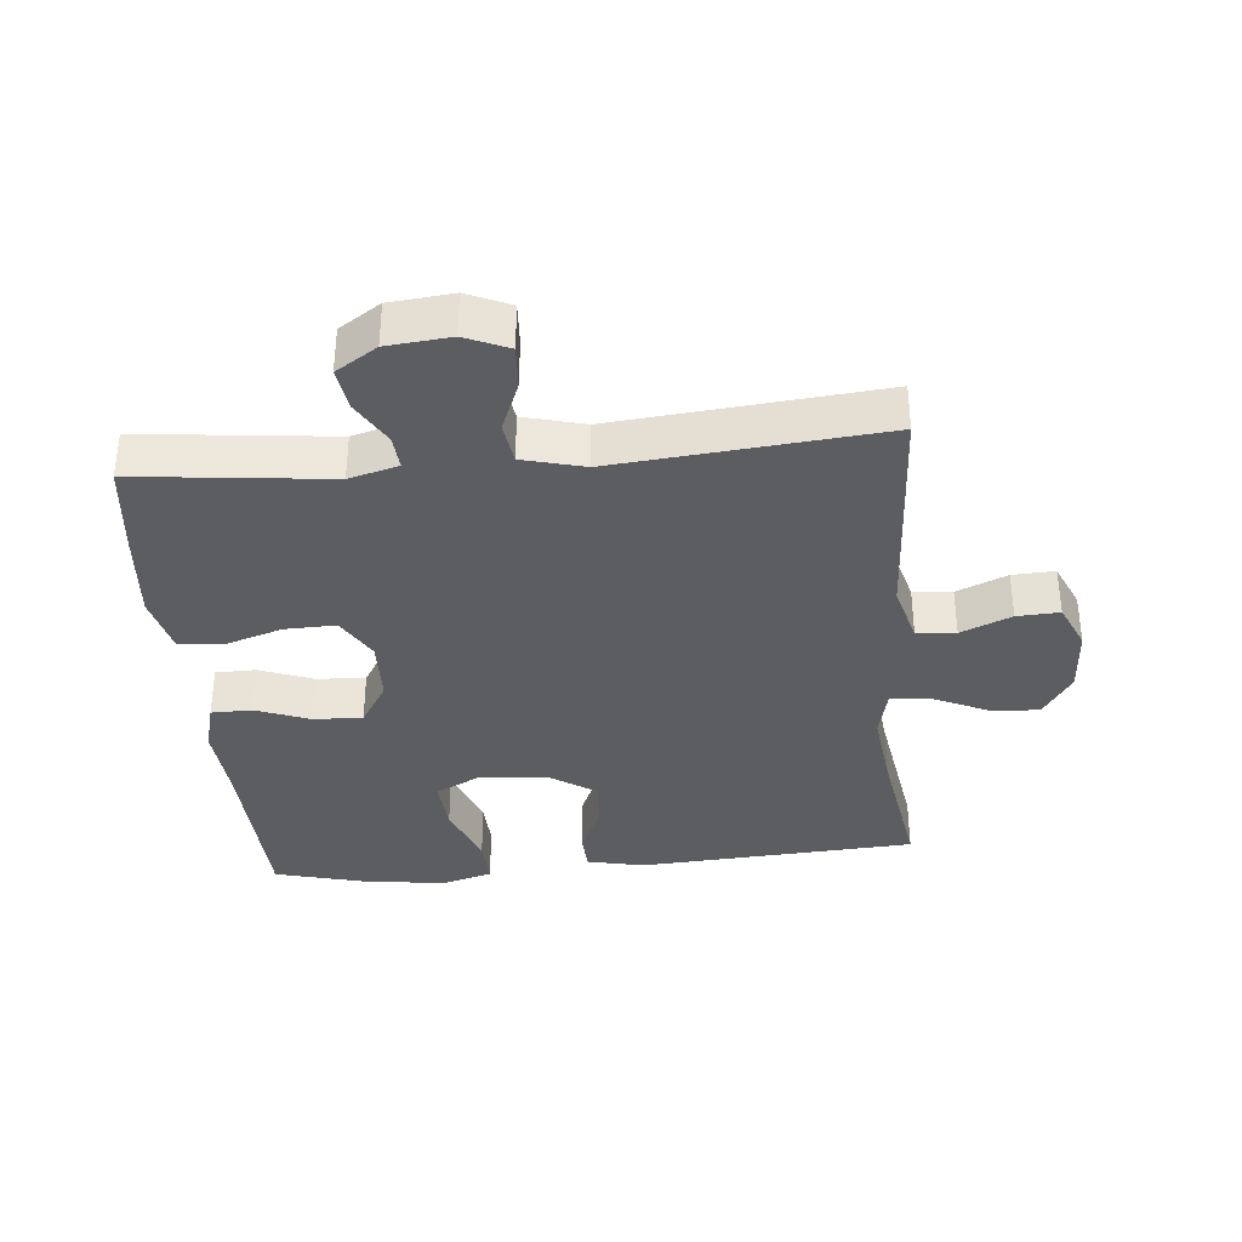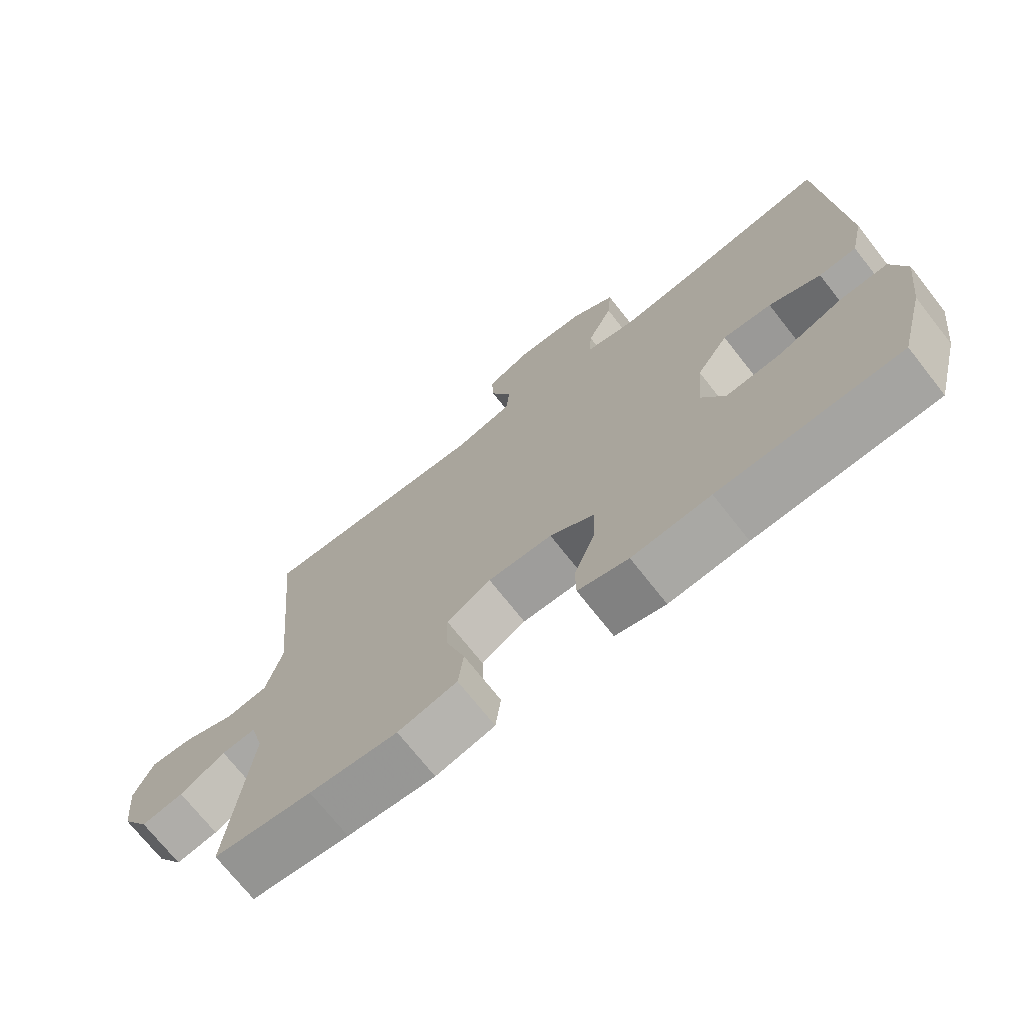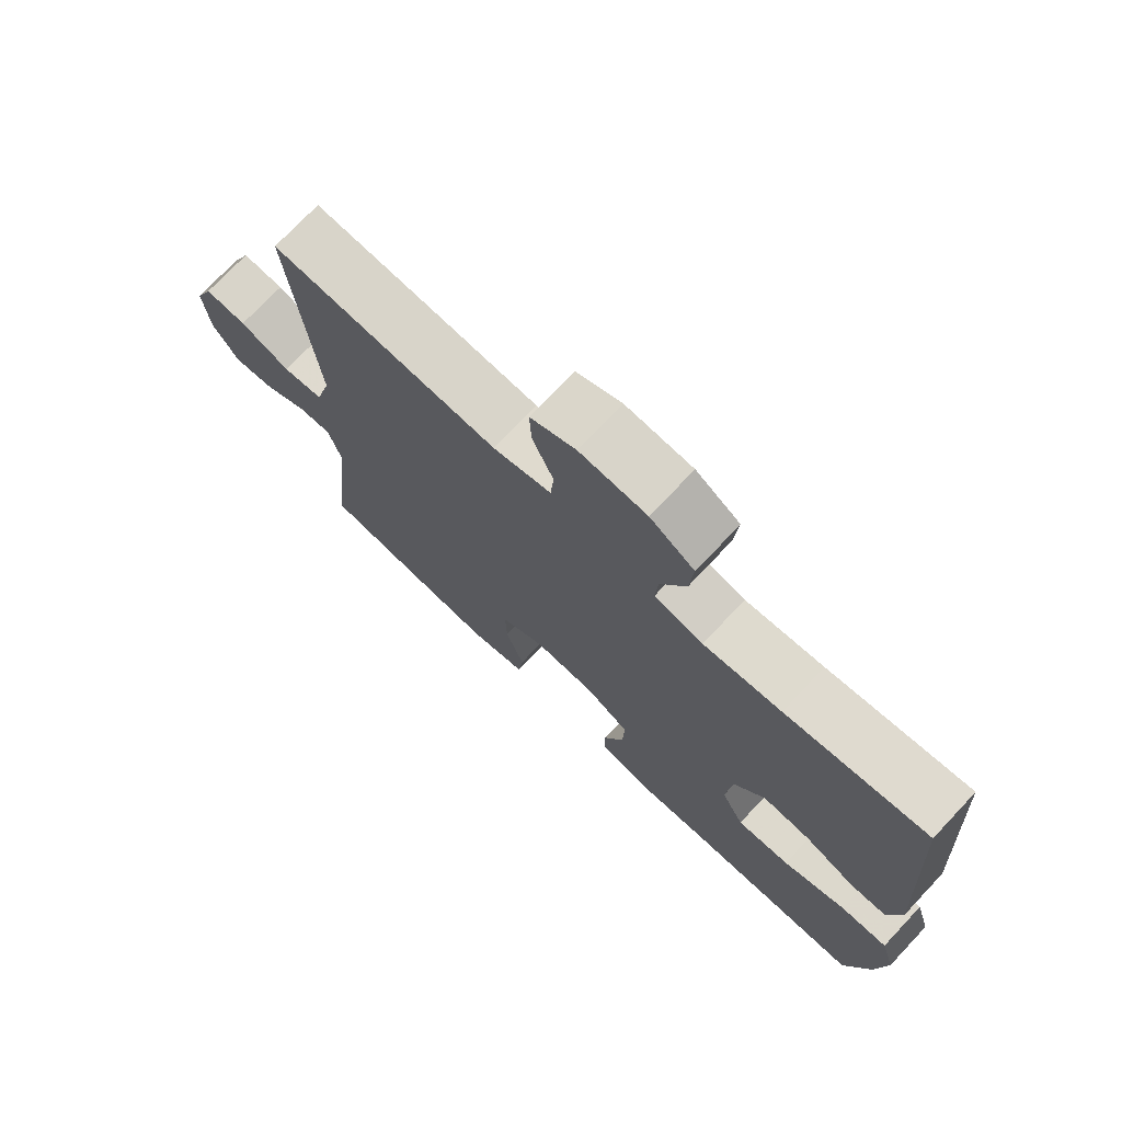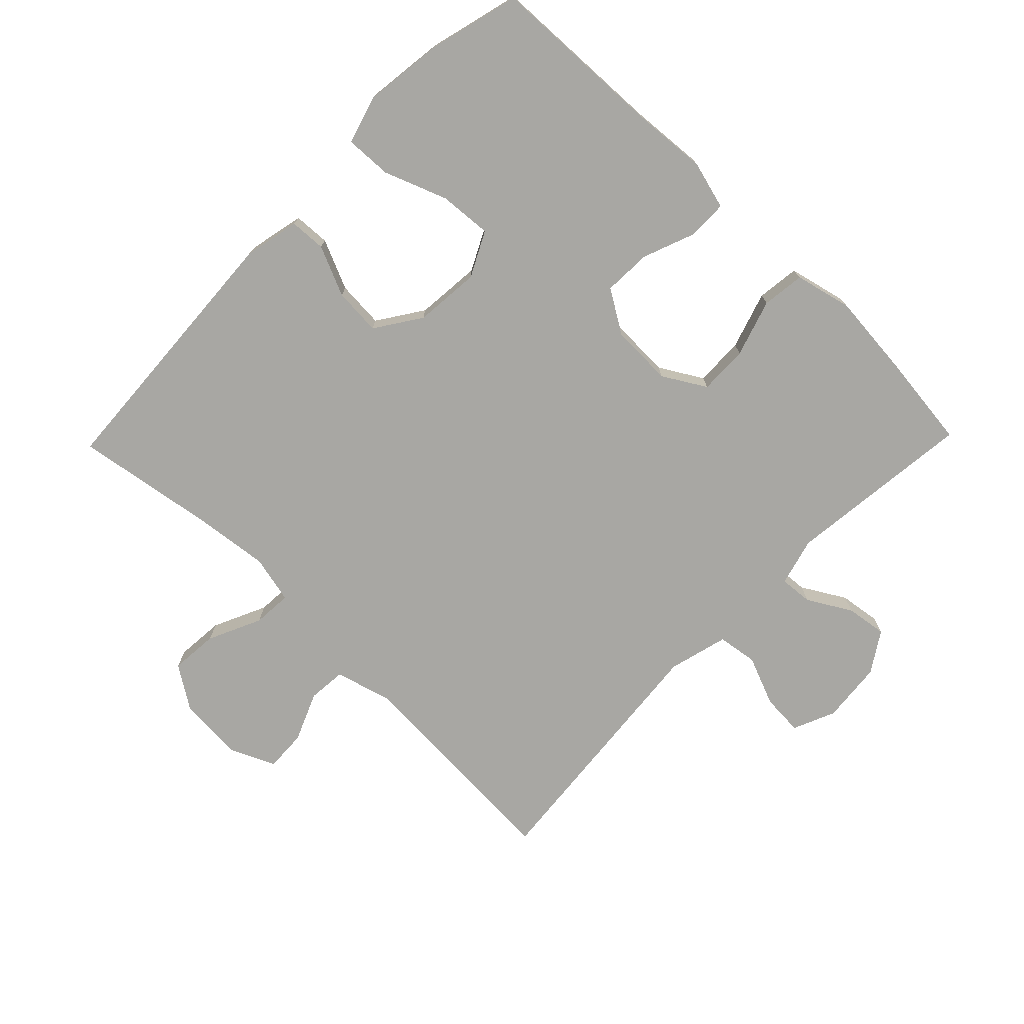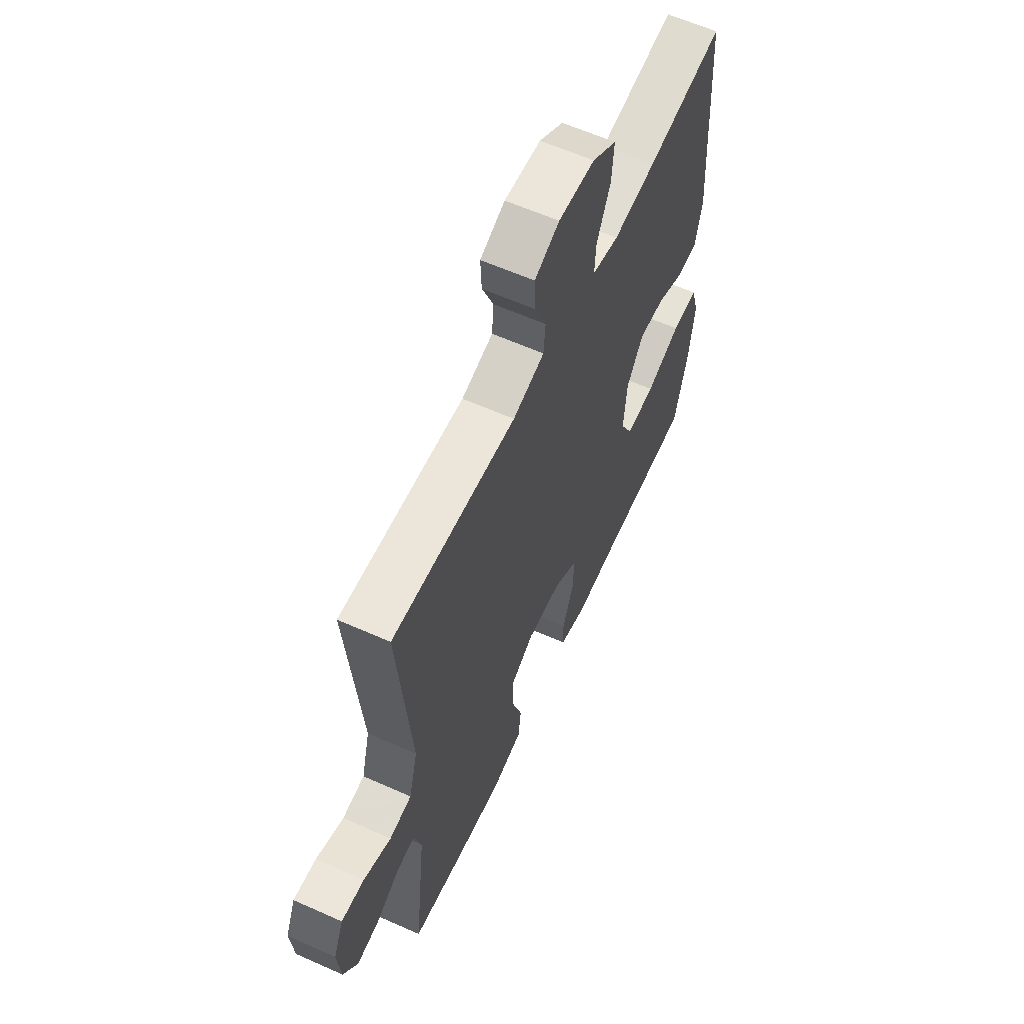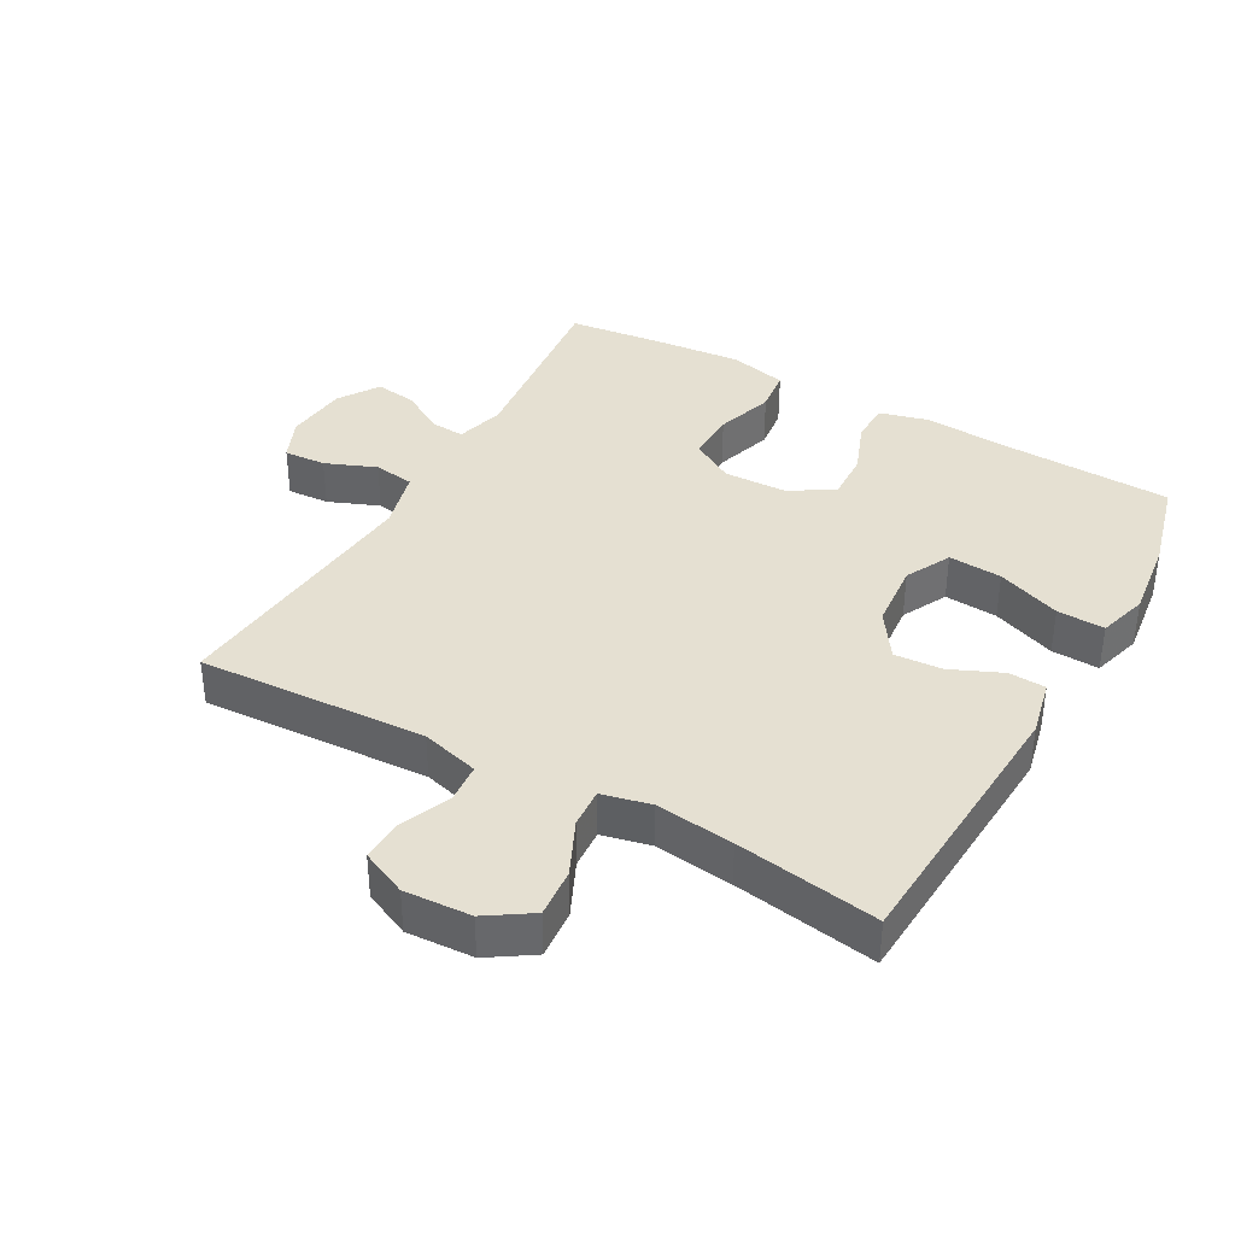
<metadata>
{"format":"obj","ext":"obj","renderer":"f3d","projection":"perspective","resolution":1024,"background":"white","views":[{"elev":-35.8,"azim":-84.7,"up":"+Y"},{"elev":-71.9,"azim":38.2,"up":"+Z"},{"elev":73.9,"azim":43.3,"up":"+Z"},{"elev":-74.5,"azim":135.8,"up":"+Y"},{"elev":60.9,"azim":-65.5,"up":"+Z"},{"elev":37.8,"azim":29.3,"up":"+Y"}]}
</metadata>
<code>
v -0.5 0.07 -0.5
v -0.468 0.07 -0.21
v -0.488 0.07 -0.136
v -0.539 0.07 -0.14
v -0.606 0.07 -0.179
v -0.669 0.07 -0.188
v -0.709 0.07 -0.126
v -0.718 0.07 -0.031
v -0.69 0.07 0.034
v -0.626 0.07 0.03
v -0.549 0.07 -0.001
v -0.487 0.07 0.008
v -0.463 0.07 0.1
v -0.5 0.07 0.5
v -0.154 0.07 0.481
v -0.066 0.07 0.505
v -0.061 0.07 0.564
v -0.093 0.07 0.64
v -0.096 0.07 0.704
v -0.027 0.07 0.735
v 0.074 0.07 0.729
v 0.141 0.07 0.685
v 0.135 0.07 0.611
v 0.097 0.07 0.529
v 0.093 0.07 0.469
v 0.167 0.07 0.452
v 0.285 0.07 0.466
v 0.5 0.07 0.5
v 0.526 0.07 0.082
v 0.507 0.07 -0.004
v 0.451 0.07 -0.007
v 0.374 0.07 0.027
v 0.301 0.07 0.032
v 0.254 0.07 -0.038
v 0.245 0.07 -0.139
v 0.28 0.07 -0.208
v 0.361 0.07 -0.202
v 0.458 0.07 -0.165
v 0.53 0.07 -0.162
v 0.552 0.07 -0.237
v 0.537 0.07 -0.358
v 0.5 0.07 -0.5
v 0.23 0.07 -0.51
v 0.113 0.07 -0.519
v 0.038 0.07 -0.499
v 0.037 0.07 -0.438
v 0.068 0.07 -0.357
v 0.071 0.07 -0.283
v 0.005 0.07 -0.242
v -0.091 0.07 -0.239
v -0.157 0.07 -0.278
v -0.155 0.07 -0.354
v -0.127 0.07 -0.442
v -0.135 0.07 -0.508
v -0.223 0.07 -0.529
v -0.354 0.07 -0.517
v -0.5 0 -0.5
v -0.468 0 -0.21
v -0.488 0 -0.136
v -0.539 0 -0.14
v -0.606 0 -0.179
v -0.669 0 -0.188
v -0.709 0 -0.126
v -0.718 0 -0.031
v -0.69 0 0.034
v -0.626 0 0.03
v -0.549 0 -0.001
v -0.487 0 0.008
v -0.463 0 0.1
v -0.5 0 0.5
v -0.154 0 0.481
v -0.066 0 0.505
v -0.061 0 0.564
v -0.093 0 0.64
v -0.096 0 0.704
v -0.027 0 0.735
v 0.074 0 0.729
v 0.141 0 0.685
v 0.135 0 0.611
v 0.097 0 0.529
v 0.093 0 0.469
v 0.167 0 0.452
v 0.285 0 0.466
v 0.5 0 0.5
v 0.526 0 0.082
v 0.507 0 -0.004
v 0.451 0 -0.007
v 0.374 0 0.027
v 0.301 0 0.032
v 0.254 0 -0.038
v 0.245 0 -0.139
v 0.28 0 -0.208
v 0.361 0 -0.202
v 0.458 0 -0.165
v 0.53 0 -0.162
v 0.552 0 -0.237
v 0.537 0 -0.358
v 0.5 0 -0.5
v 0.23 0 -0.51
v 0.113 0 -0.519
v 0.038 0 -0.499
v 0.037 0 -0.438
v 0.068 0 -0.357
v 0.071 0 -0.283
v 0.005 0 -0.242
v -0.091 0 -0.239
v -0.157 0 -0.278
v -0.155 0 -0.354
v -0.127 0 -0.442
v -0.135 0 -0.508
v -0.223 0 -0.529
v -0.354 0 -0.517
f 55 56 1 2
f 52 53 54 55
f 51 52 55 2
f 50 51 2 3
f 49 50 3
f 44 45 46 47
f 43 44 47 48
f 42 43 48
f 41 42 48 49
f 37 38 39 40
f 36 37 40 41
f 29 30 31 32
f 27 28 29 32
f 26 27 32 33
f 25 26 33 34
f 21 22 23 24
f 21 24 25
f 20 21 25
f 17 18 19 20
f 16 17 20 25
f 15 16 25 34
f 13 14 15 34
f 8 9 10 11
f 8 11 12
f 7 8 12
f 4 5 6 7
f 3 4 7 12
f 49 3 12 13
f 36 41 49 13
f 13 34 35
f 13 35 36
f 58 57 112 111
f 111 110 109 108
f 58 111 108 107
f 59 58 107 106
f 59 106 105
f 103 102 101 100
f 104 103 100 99
f 104 99 98
f 105 104 98 97
f 96 95 94 93
f 97 96 93 92
f 88 87 86 85
f 88 85 84 83
f 89 88 83 82
f 90 89 82 81
f 80 79 78 77
f 81 80 77
f 81 77 76
f 76 75 74 73
f 81 76 73 72
f 90 81 72 71
f 90 71 70 69
f 67 66 65 64
f 68 67 64
f 68 64 63
f 63 62 61 60
f 68 63 60 59
f 69 68 59 105
f 69 105 97 92
f 91 90 69
f 92 91 69
f 1 57 58 2
f 2 58 59 3
f 3 59 60 4
f 4 60 61 5
f 5 61 62 6
f 6 62 63 7
f 7 63 64 8
f 8 64 65 9
f 9 65 66 10
f 10 66 67 11
f 11 67 68 12
f 12 68 69 13
f 13 69 70 14
f 14 70 71 15
f 15 71 72 16
f 16 72 73 17
f 17 73 74 18
f 18 74 75 19
f 19 75 76 20
f 20 76 77 21
f 21 77 78 22
f 22 78 79 23
f 23 79 80 24
f 24 80 81 25
f 25 81 82 26
f 26 82 83 27
f 27 83 84 28
f 28 84 85 29
f 29 85 86 30
f 30 86 87 31
f 31 87 88 32
f 32 88 89 33
f 33 89 90 34
f 34 90 91 35
f 35 91 92 36
f 36 92 93 37
f 37 93 94 38
f 38 94 95 39
f 39 95 96 40
f 40 96 97 41
f 41 97 98 42
f 42 98 99 43
f 43 99 100 44
f 44 100 101 45
f 45 101 102 46
f 46 102 103 47
f 47 103 104 48
f 48 104 105 49
f 49 105 106 50
f 50 106 107 51
f 51 107 108 52
f 52 108 109 53
f 53 109 110 54
f 54 110 111 55
f 55 111 112 56
f 56 112 57 1

</code>
